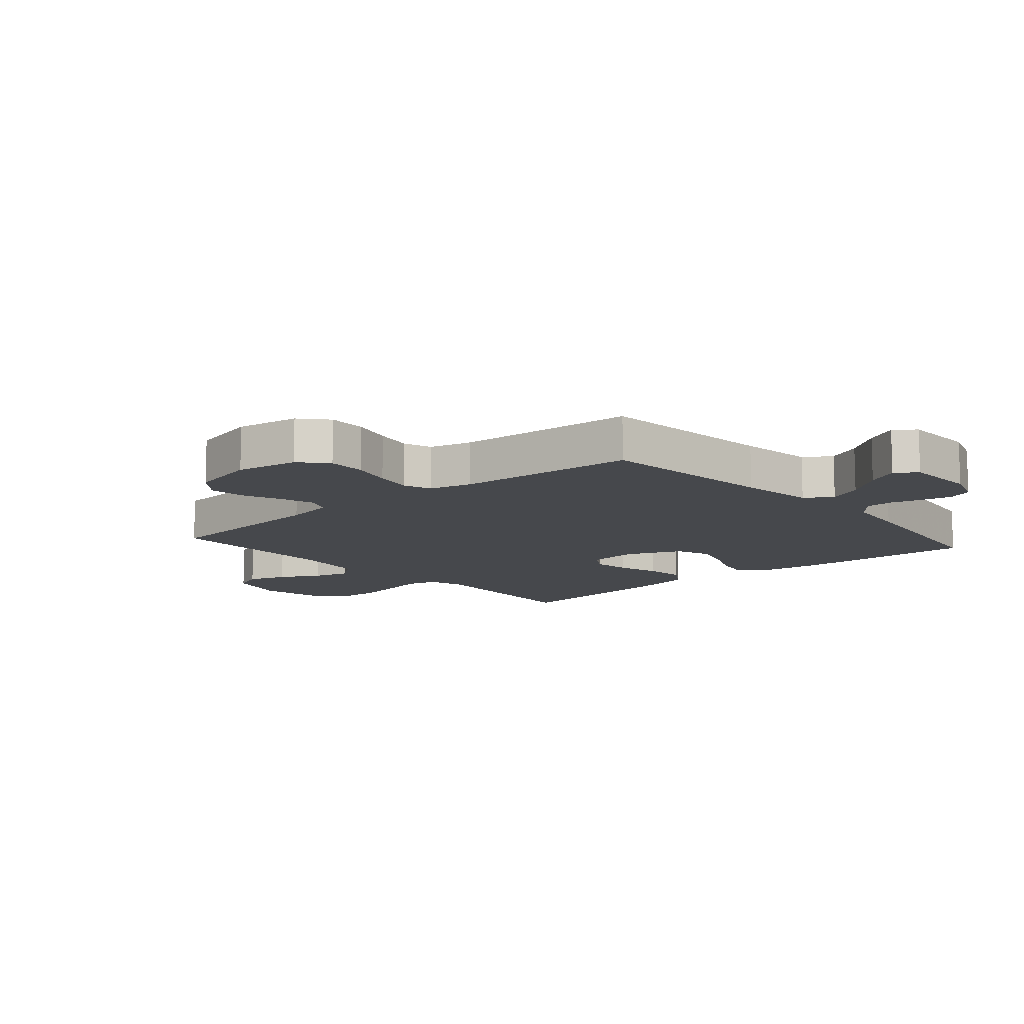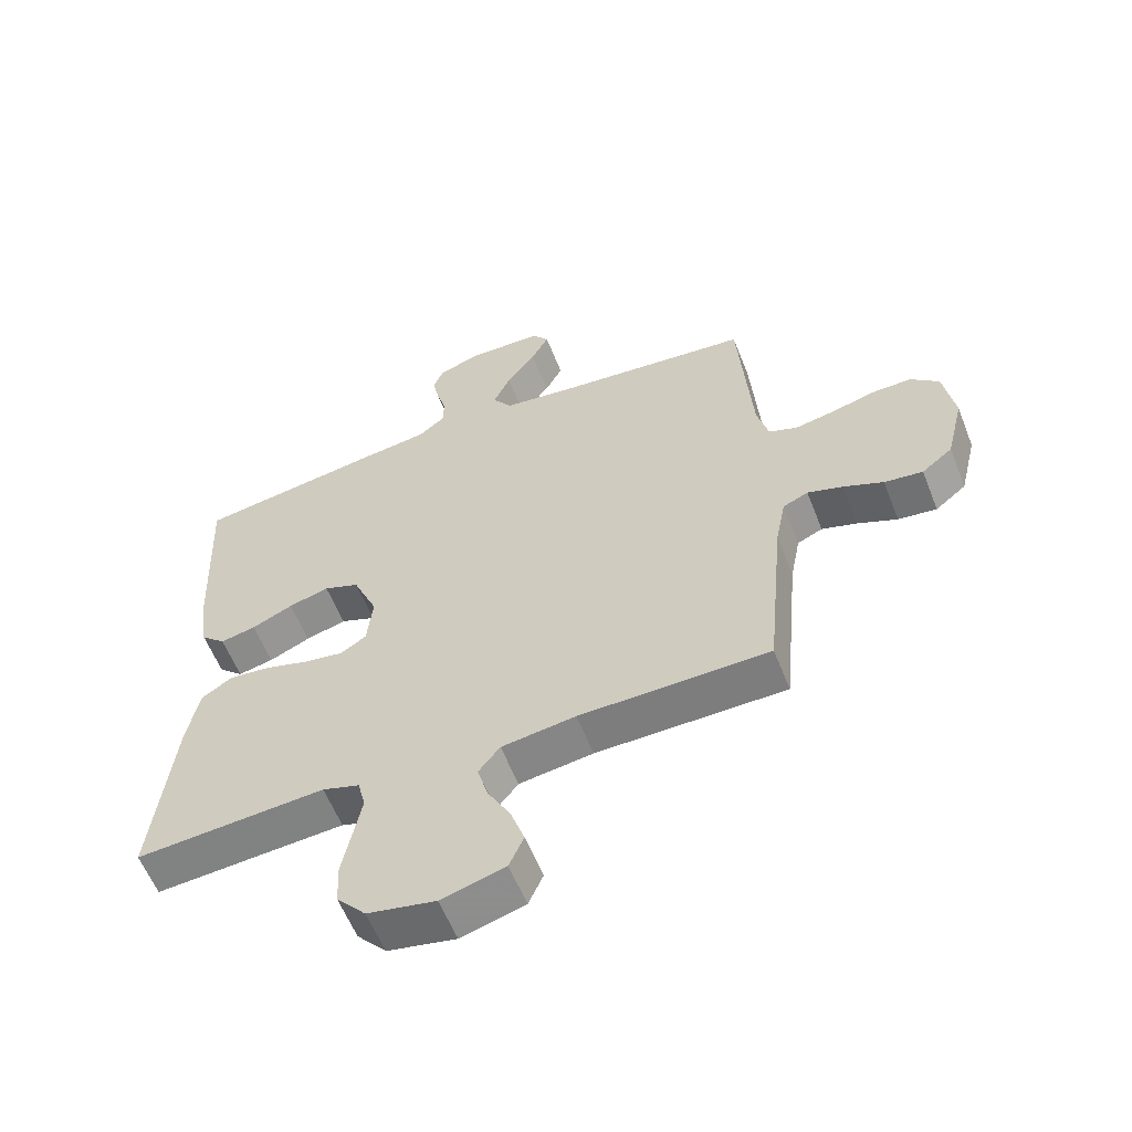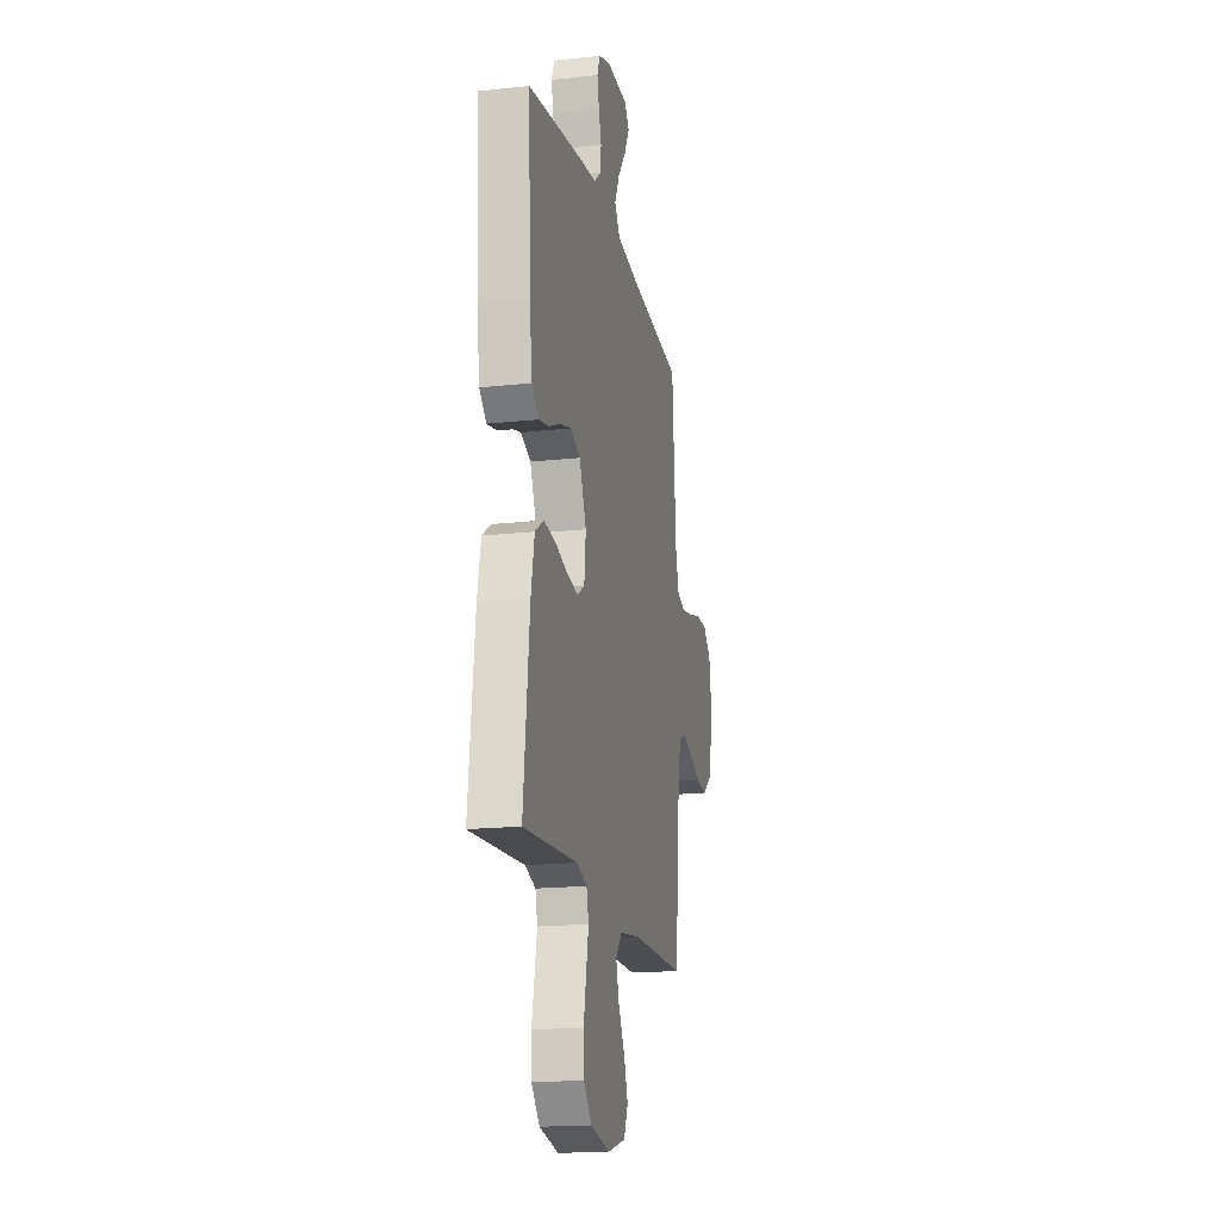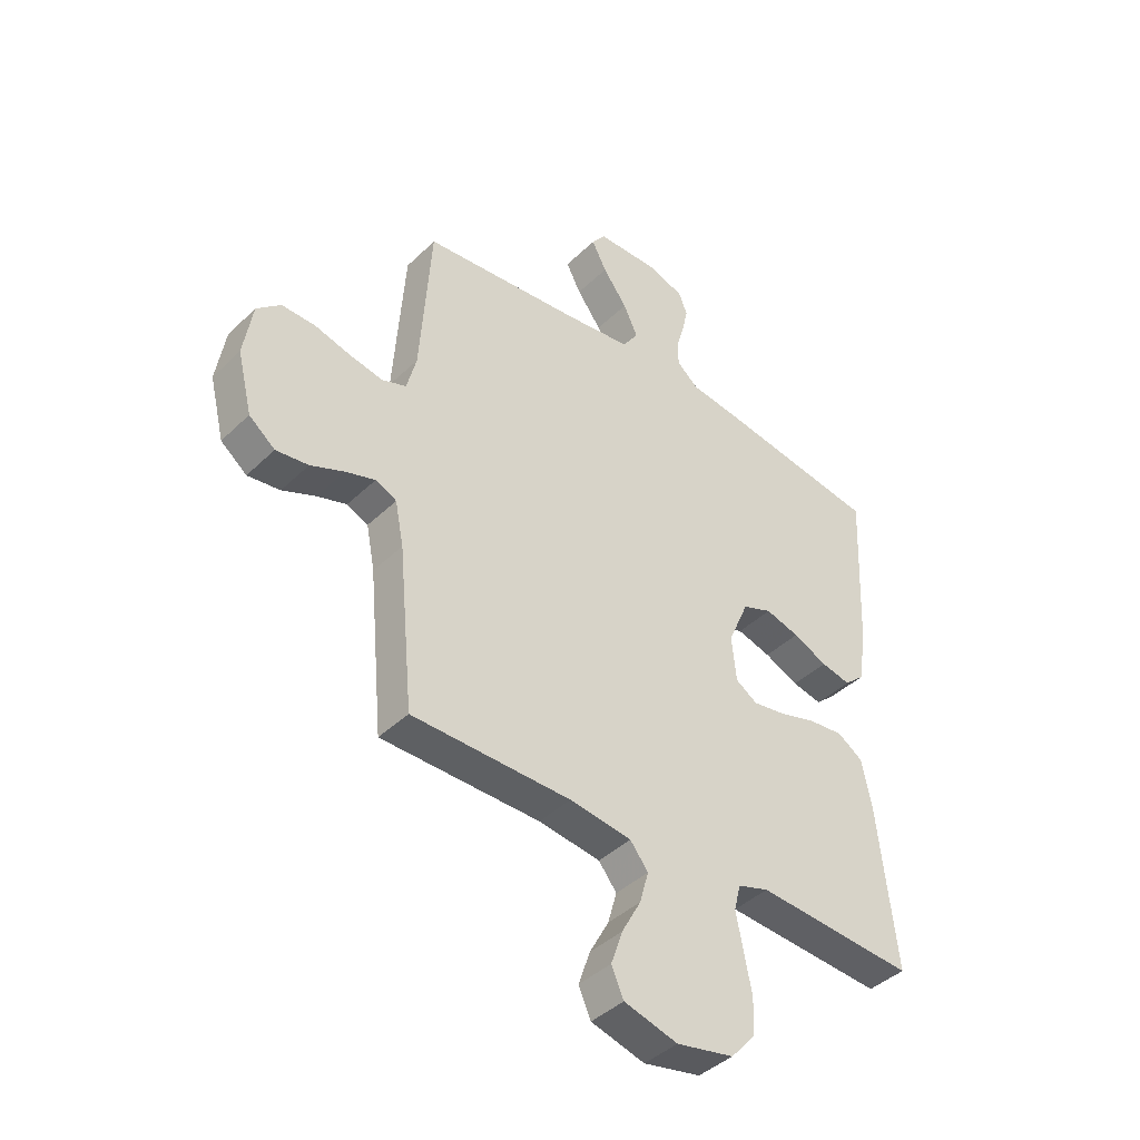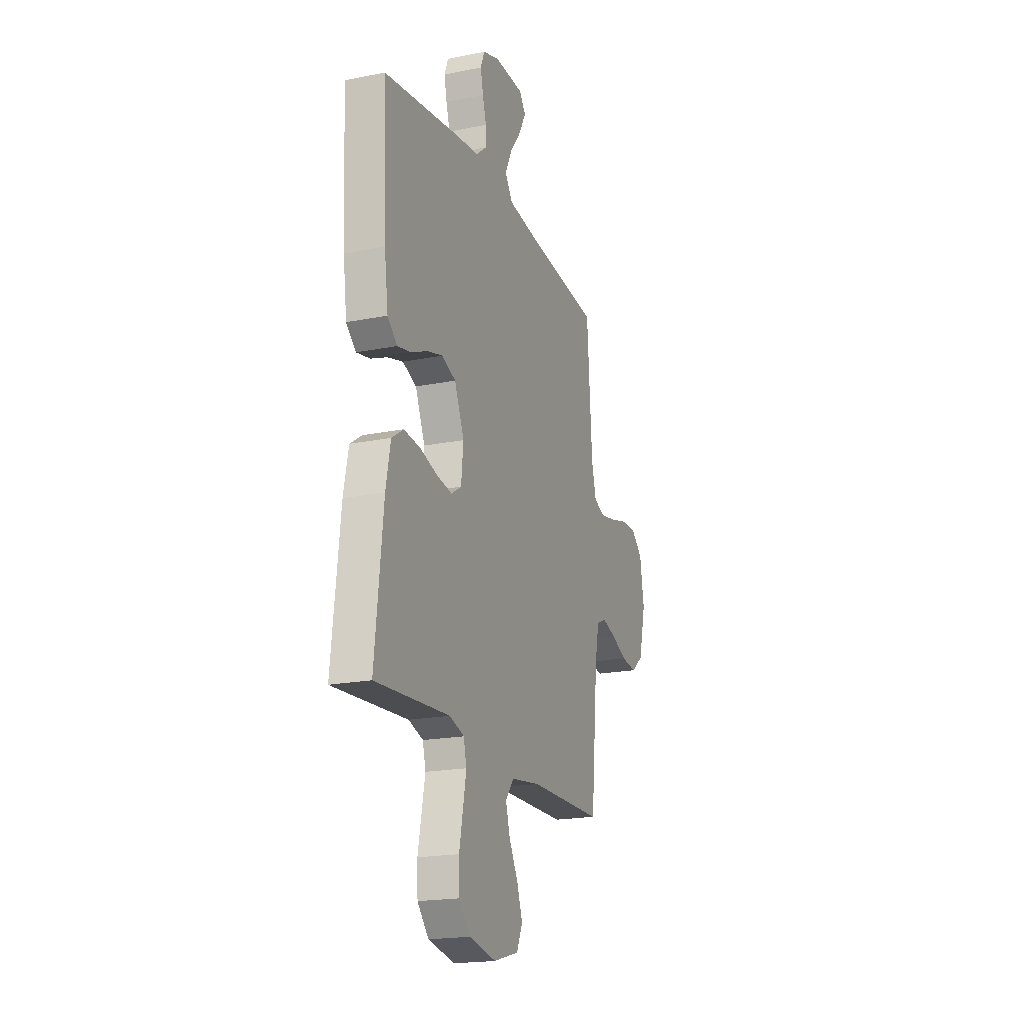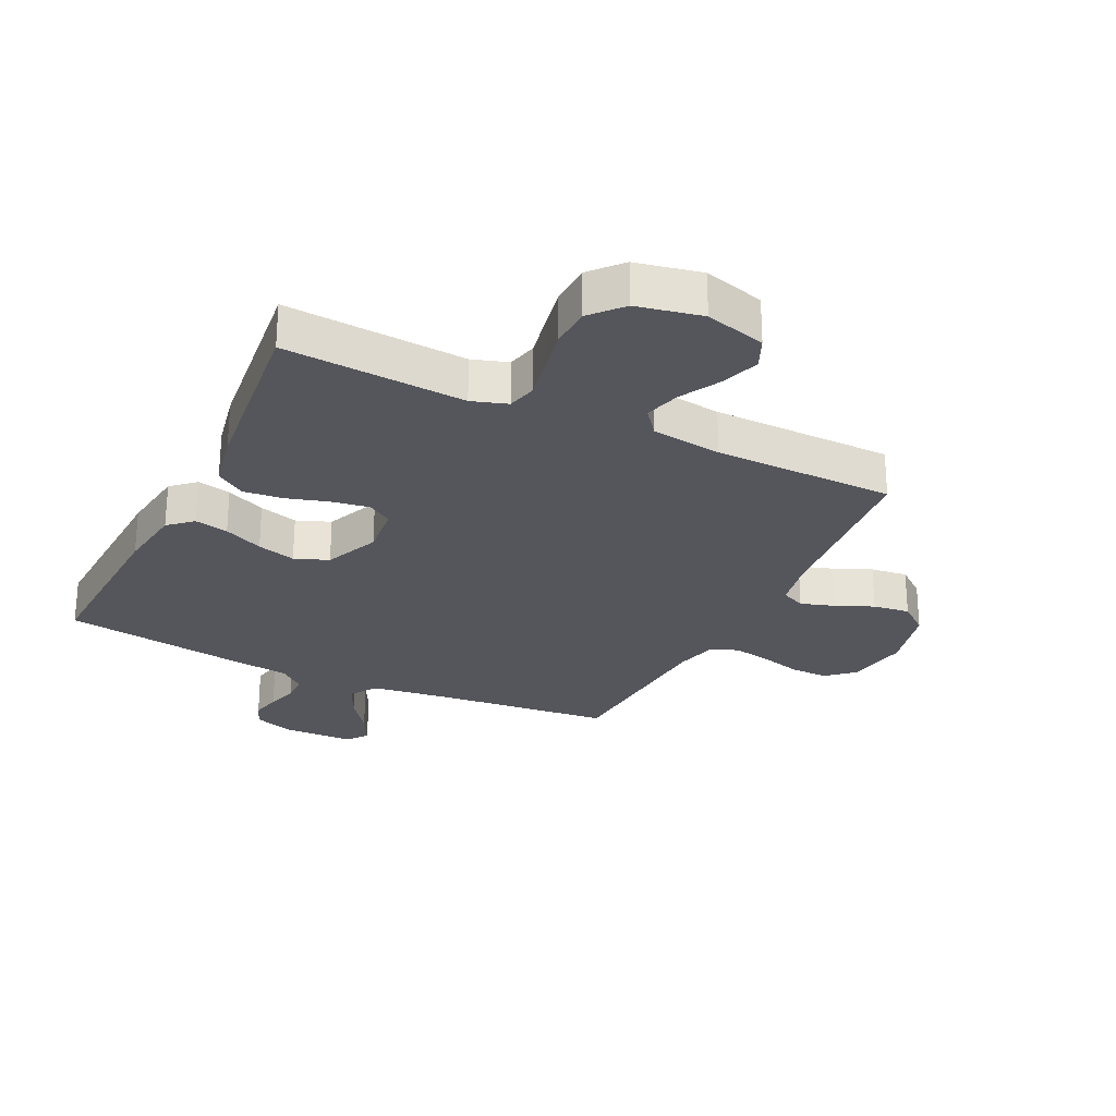
<metadata>
{"format":"obj","ext":"obj","renderer":"f3d","projection":"perspective","resolution":1024,"background":"white","views":[{"elev":-11.3,"azim":-49.0,"up":"+Y"},{"elev":-58.9,"azim":-158.5,"up":"+Z"},{"elev":-17.7,"azim":102.1,"up":"+Z"},{"elev":-41.7,"azim":-41.0,"up":"+Z"},{"elev":-19.6,"azim":110.5,"up":"+Z"},{"elev":-26.3,"azim":154.1,"up":"+Y"}]}
</metadata>
<code>
v -0.5 0.07 0.5
v -0.2 0.07 0.531
v -0.075 0.07 0.548
v -0.045 0.07 0.592
v -0.072 0.07 0.65
v -0.118 0.07 0.712
v -0.146 0.07 0.766
v -0.12 0.07 0.801
v 0 0.07 0.804
v 0.066 0.07 0.781
v 0.082 0.07 0.74
v 0.071 0.07 0.69
v 0.056 0.07 0.638
v 0.057 0.07 0.592
v 0.098 0.07 0.558
v 0.2 0.07 0.545
v 0.5 0.07 0.5
v 0.486 0.07 0.2
v 0.471 0.07 0.089
v 0.432 0.07 0.054
v 0.376 0.07 0.066
v 0.311 0.07 0.095
v 0.247 0.07 0.113
v 0.191 0.07 0.091
v 0.152 0.07 0
v 0.161 0.07 -0.085
v 0.202 0.07 -0.111
v 0.264 0.07 -0.101
v 0.334 0.07 -0.08
v 0.4 0.07 -0.073
v 0.448 0.07 -0.105
v 0.467 0.07 -0.2
v 0.5 0.07 -0.5
v 0.2 0.07 -0.48
v 0.141 0.07 -0.499
v 0.129 0.07 -0.548
v 0.142 0.07 -0.615
v 0.157 0.07 -0.69
v 0.154 0.07 -0.758
v 0.108 0.07 -0.81
v 0 0.07 -0.832
v -0.101 0.07 -0.804
v -0.124 0.07 -0.752
v -0.102 0.07 -0.688
v -0.066 0.07 -0.622
v -0.049 0.07 -0.562
v -0.083 0.07 -0.519
v -0.2 0.07 -0.503
v -0.5 0.07 -0.5
v -0.528 0.07 -0.2
v -0.544 0.07 -0.118
v -0.584 0.07 -0.1
v -0.64 0.07 -0.118
v -0.703 0.07 -0.145
v -0.764 0.07 -0.153
v -0.813 0.07 -0.114
v -0.841 0.07 0
v -0.824 0.07 0.104
v -0.779 0.07 0.144
v -0.716 0.07 0.143
v -0.648 0.07 0.125
v -0.585 0.07 0.113
v -0.539 0.07 0.13
v -0.521 0.07 0.2
v -0.5 0 0.5
v -0.2 0 0.531
v -0.075 0 0.548
v -0.045 0 0.592
v -0.072 0 0.65
v -0.118 0 0.712
v -0.146 0 0.766
v -0.12 0 0.801
v 0 0 0.804
v 0.066 0 0.781
v 0.082 0 0.74
v 0.071 0 0.69
v 0.056 0 0.638
v 0.057 0 0.592
v 0.098 0 0.558
v 0.2 0 0.545
v 0.5 0 0.5
v 0.486 0 0.2
v 0.471 0 0.089
v 0.432 0 0.054
v 0.376 0 0.066
v 0.311 0 0.095
v 0.247 0 0.113
v 0.191 0 0.091
v 0.152 0 0
v 0.161 0 -0.085
v 0.202 0 -0.111
v 0.264 0 -0.101
v 0.334 0 -0.08
v 0.4 0 -0.073
v 0.448 0 -0.105
v 0.467 0 -0.2
v 0.5 0 -0.5
v 0.2 0 -0.48
v 0.141 0 -0.499
v 0.129 0 -0.548
v 0.142 0 -0.615
v 0.157 0 -0.69
v 0.154 0 -0.758
v 0.108 0 -0.81
v 0 0 -0.832
v -0.101 0 -0.804
v -0.124 0 -0.752
v -0.102 0 -0.688
v -0.066 0 -0.622
v -0.049 0 -0.562
v -0.083 0 -0.519
v -0.2 0 -0.503
v -0.5 0 -0.5
v -0.528 0 -0.2
v -0.544 0 -0.118
v -0.584 0 -0.1
v -0.64 0 -0.118
v -0.703 0 -0.145
v -0.764 0 -0.153
v -0.813 0 -0.114
v -0.841 0 0
v -0.824 0 0.104
v -0.779 0 0.144
v -0.716 0 0.143
v -0.648 0 0.125
v -0.585 0 0.113
v -0.539 0 0.13
v -0.521 0 0.2
f 59 60 61
f 58 59 61
f 57 58 61
f 56 57 61
f 55 56 61
f 54 55 61
f 53 54 61
f 52 53 61 62
f 51 52 62 63
f 48 49 50
f 51 63 64
f 50 51 64
f 48 50 64
f 47 48 64
f 43 44 45
f 42 43 45
f 41 42 45
f 40 41 45
f 39 40 45
f 38 39 45
f 37 38 45
f 36 37 45 46
f 64 1 2
f 47 64 2
f 46 47 2
f 36 46 2
f 35 36 2
f 32 33 34
f 31 32 34
f 30 31 34
f 29 30 34
f 28 29 34
f 20 21 22
f 19 20 22
f 18 19 22
f 17 18 22
f 16 17 22
f 15 16 22
f 14 15 22 23
f 11 12 13
f 10 11 13
f 9 10 13
f 8 9 13
f 7 8 13
f 6 7 13
f 5 6 13
f 4 5 13 14
f 14 23 24
f 4 14 24
f 3 4 24
f 27 28 34 35
f 26 27 35
f 35 2 3
f 26 35 3
f 25 26 3
f 3 24 25
f 125 124 123
f 125 123 122
f 125 122 121
f 125 121 120
f 125 120 119
f 125 119 118
f 125 118 117
f 126 125 117 116
f 127 126 116 115
f 114 113 112
f 128 127 115
f 128 115 114
f 128 114 112
f 128 112 111
f 109 108 107
f 109 107 106
f 109 106 105
f 109 105 104
f 109 104 103
f 109 103 102
f 109 102 101
f 110 109 101 100
f 66 65 128
f 66 128 111
f 66 111 110
f 66 110 100
f 66 100 99
f 98 97 96
f 98 96 95
f 98 95 94
f 98 94 93
f 98 93 92
f 86 85 84
f 86 84 83
f 86 83 82
f 86 82 81
f 86 81 80
f 86 80 79
f 87 86 79 78
f 77 76 75
f 77 75 74
f 77 74 73
f 77 73 72
f 77 72 71
f 77 71 70
f 77 70 69
f 78 77 69 68
f 88 87 78
f 88 78 68
f 88 68 67
f 99 98 92 91
f 99 91 90
f 67 66 99
f 67 99 90
f 67 90 89
f 89 88 67
f 1 65 66 2
f 2 66 67 3
f 3 67 68 4
f 4 68 69 5
f 5 69 70 6
f 6 70 71 7
f 7 71 72 8
f 8 72 73 9
f 9 73 74 10
f 10 74 75 11
f 11 75 76 12
f 12 76 77 13
f 13 77 78 14
f 14 78 79 15
f 15 79 80 16
f 16 80 81 17
f 17 81 82 18
f 18 82 83 19
f 19 83 84 20
f 20 84 85 21
f 21 85 86 22
f 22 86 87 23
f 23 87 88 24
f 24 88 89 25
f 25 89 90 26
f 26 90 91 27
f 27 91 92 28
f 28 92 93 29
f 29 93 94 30
f 30 94 95 31
f 31 95 96 32
f 32 96 97 33
f 33 97 98 34
f 34 98 99 35
f 35 99 100 36
f 36 100 101 37
f 37 101 102 38
f 38 102 103 39
f 39 103 104 40
f 40 104 105 41
f 41 105 106 42
f 42 106 107 43
f 43 107 108 44
f 44 108 109 45
f 45 109 110 46
f 46 110 111 47
f 47 111 112 48
f 48 112 113 49
f 49 113 114 50
f 50 114 115 51
f 51 115 116 52
f 52 116 117 53
f 53 117 118 54
f 54 118 119 55
f 55 119 120 56
f 56 120 121 57
f 57 121 122 58
f 58 122 123 59
f 59 123 124 60
f 60 124 125 61
f 61 125 126 62
f 62 126 127 63
f 63 127 128 64
f 64 128 65 1

</code>
